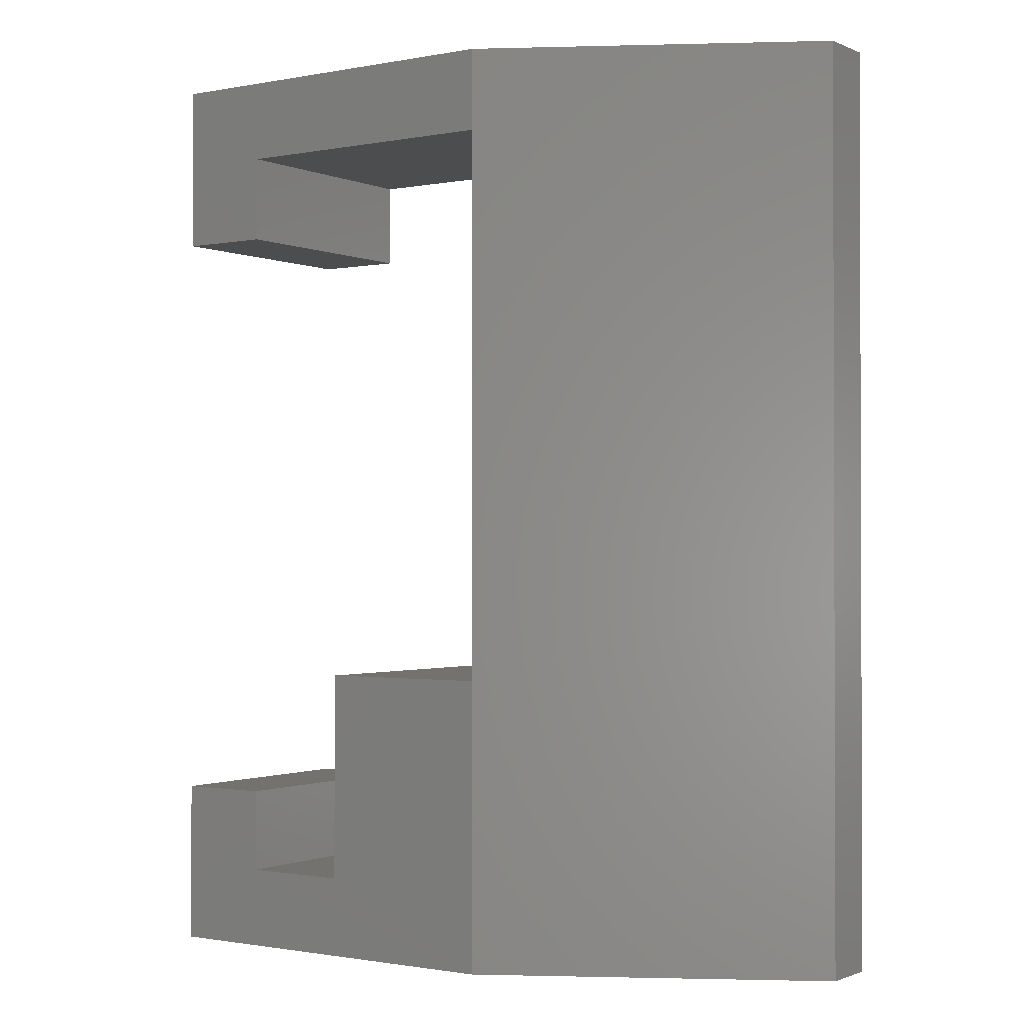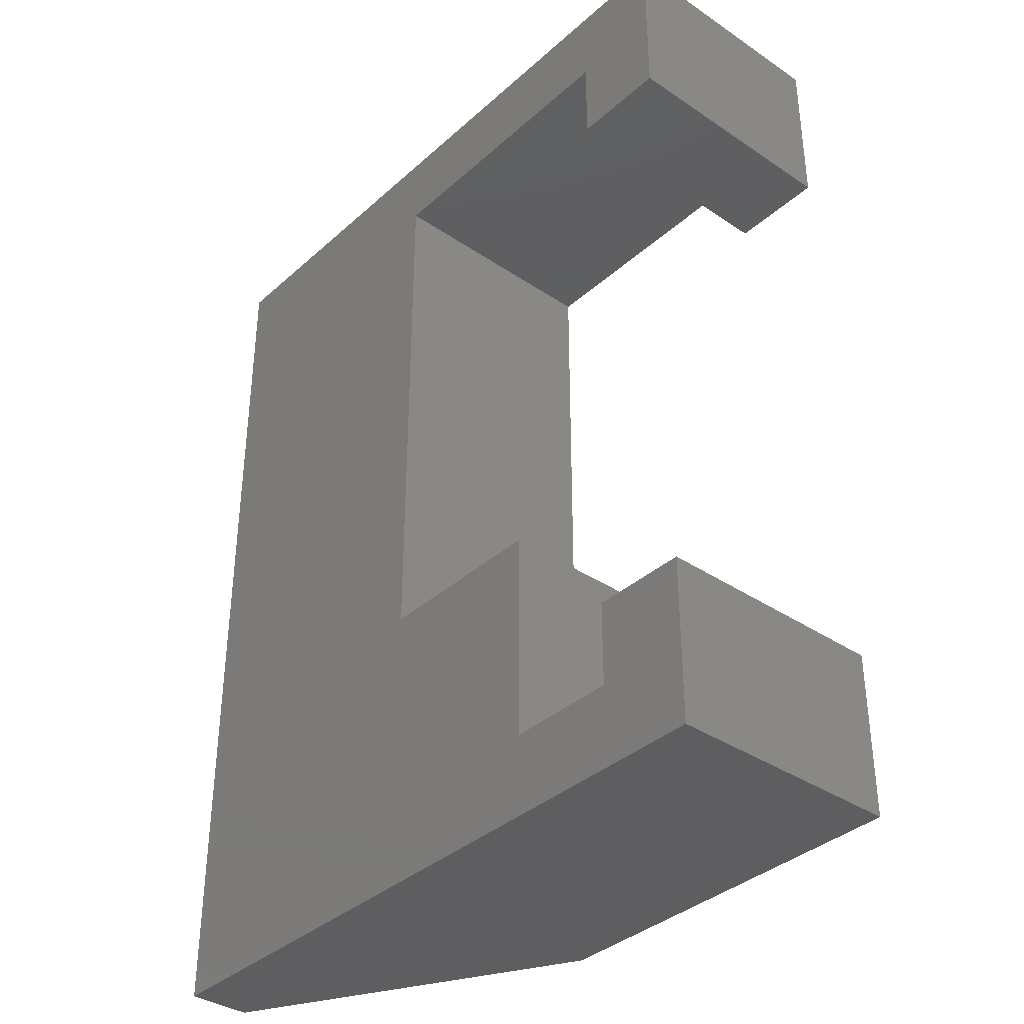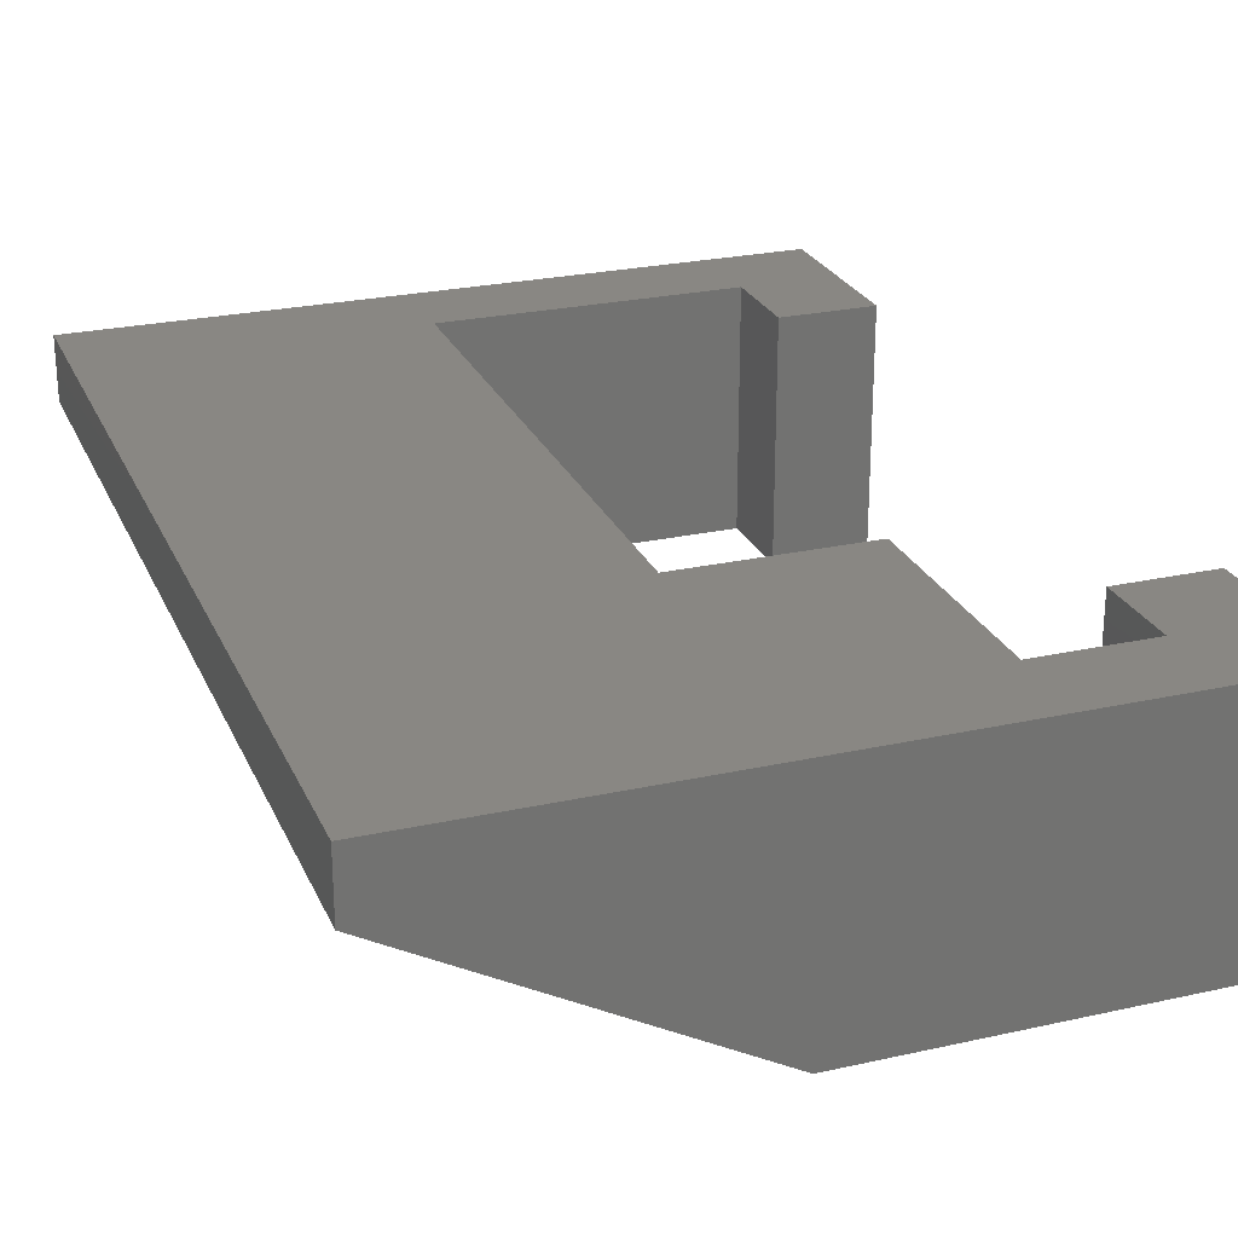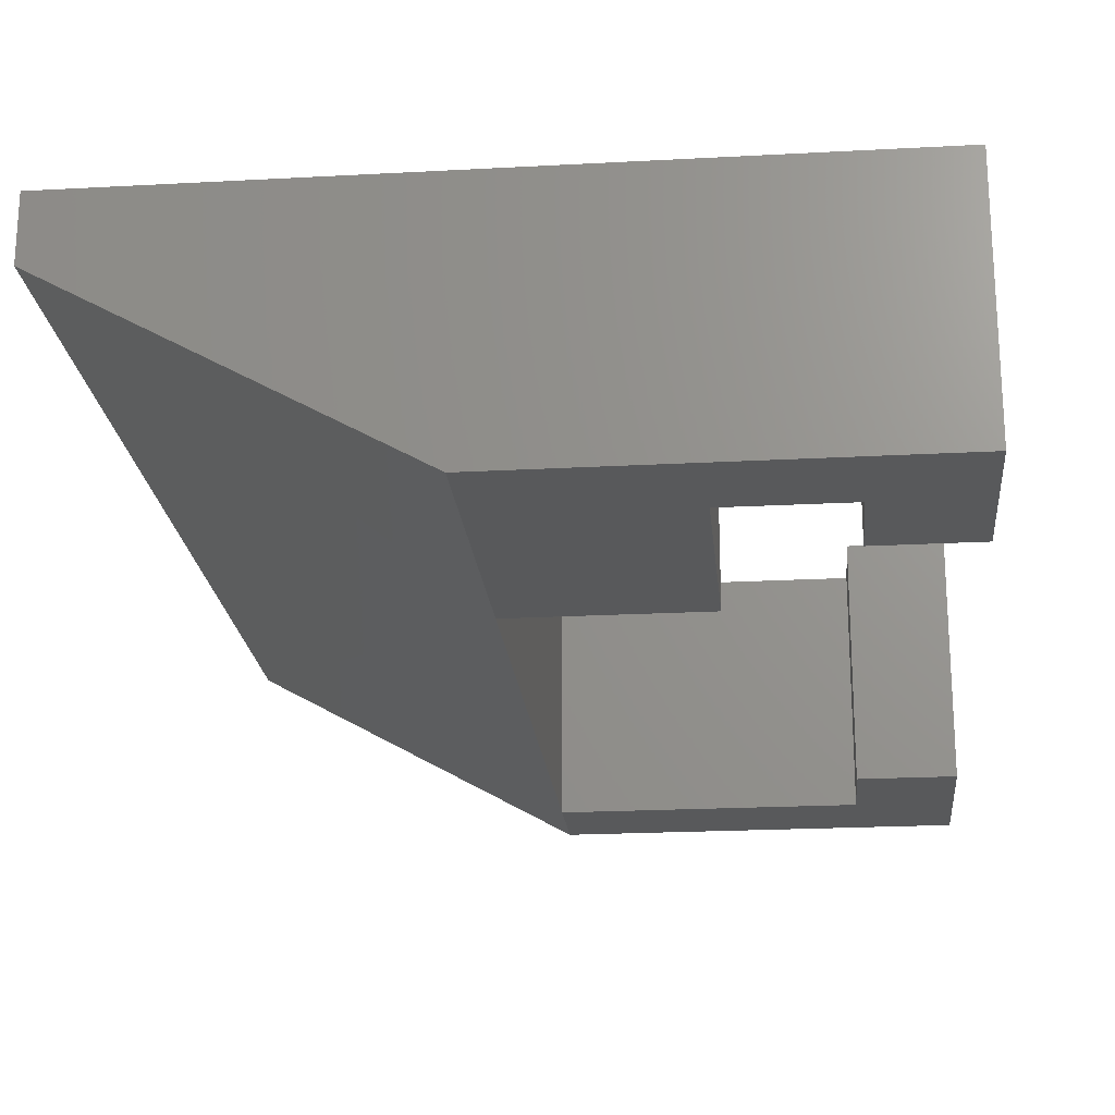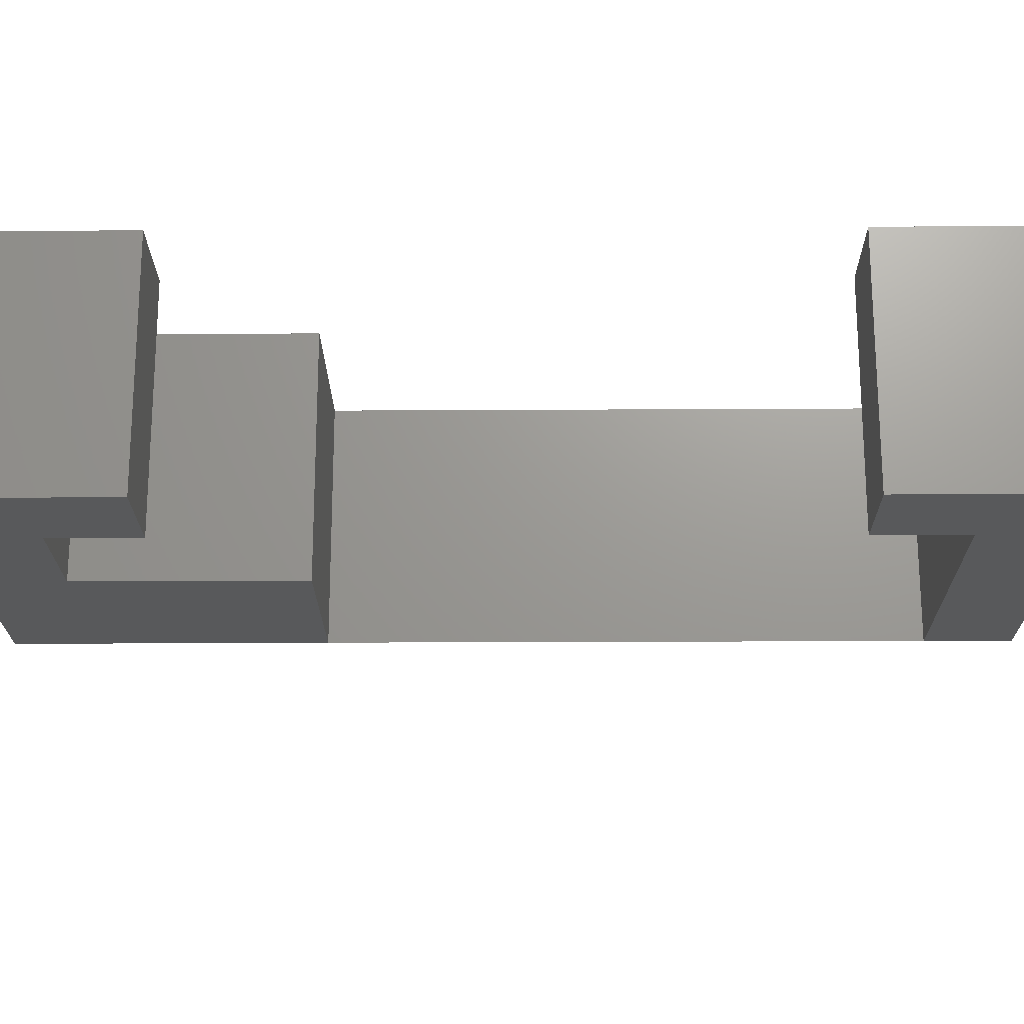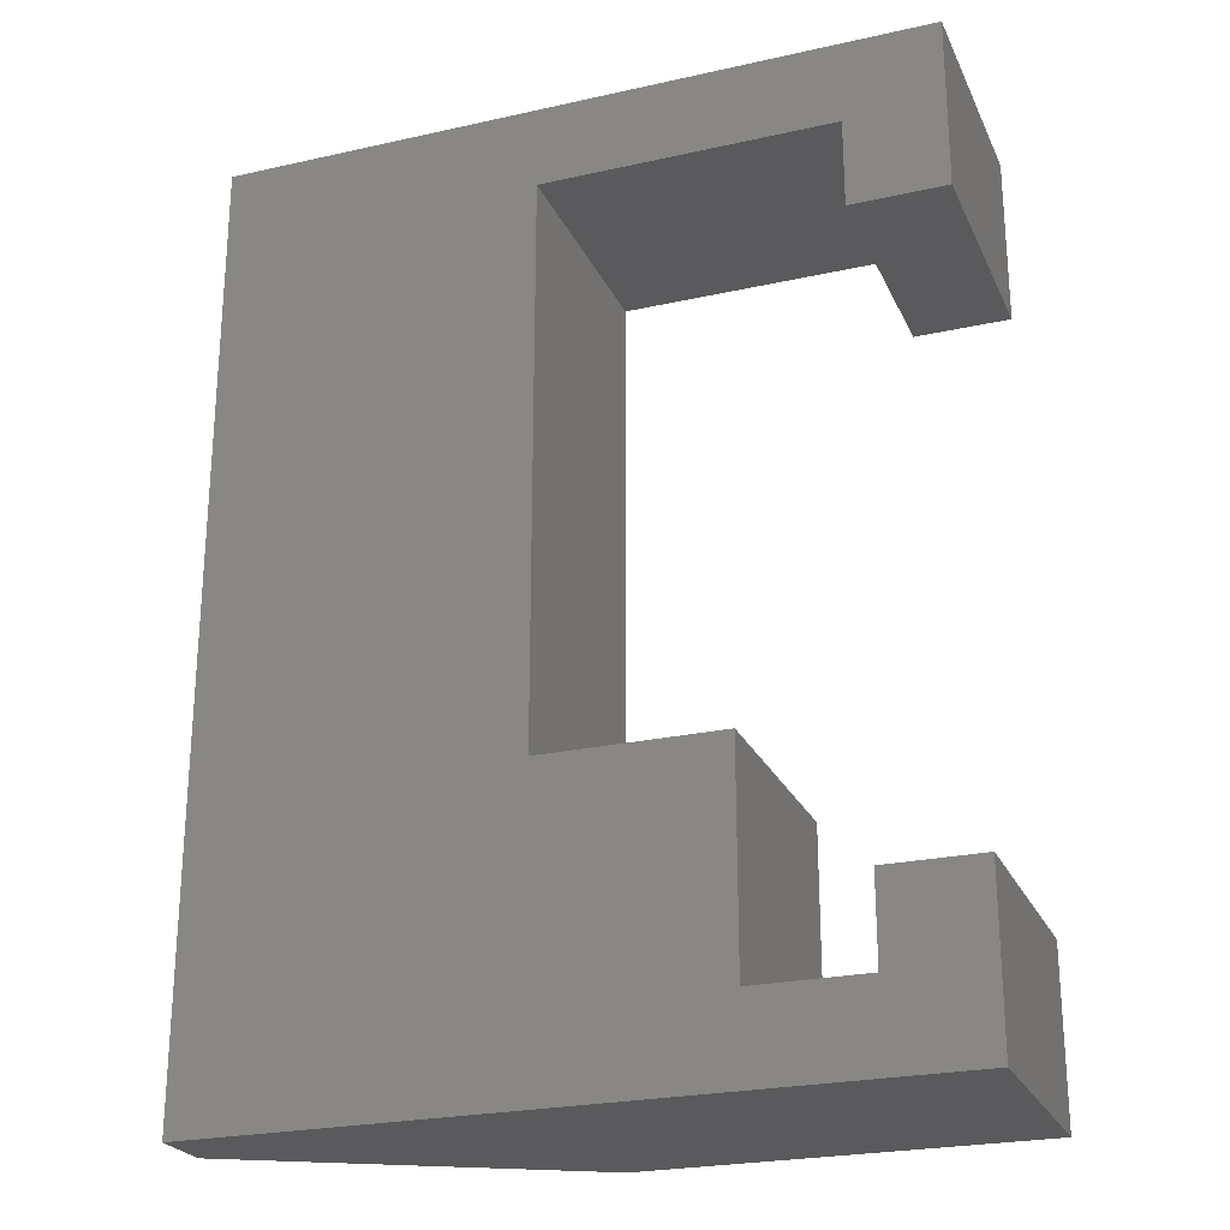
<metadata>
{"format":"stl","ext":"stl","renderer":"f3d","projection":"perspective","resolution":1024,"background":"white","views":[{"elev":-1.1,"azim":34.5,"up":"+Z"},{"elev":-36.7,"azim":-131.1,"up":"+Z"},{"elev":25.3,"azim":160.2,"up":"+Y"},{"elev":-21.4,"azim":-174.5,"up":"+Y"},{"elev":-20.7,"azim":-89.4,"up":"+Y"},{"elev":-24.4,"azim":-159.8,"up":"+Z"}]}
</metadata>
<code>
# stl→obj: 31 verts, 58 faces
v 63.72 -45.69 124.9
v 57.26 -45.69 117.1
v 57.26 -45.69 124.9
v 75.2 -45.69 148.1
v 53.28 -45.69 145.1
v 49.88 -45.69 148.1
v 63.72 -45.69 145.1
v 53.29 -45.69 120.2
v 49.89 -45.69 114.2
v 49.89 -45.69 120.2
v 53.29 -45.69 117.1
v 75.2 -45.69 114.2
v 53.28 -45.69 141.9
v 49.88 -45.69 141.9
v 57.26 -54.27 117.1
v 57.26 -54.27 124.9
v 49.88 -54.27 141.9
v 49.88 -54.27 148.1
v 53.28 -54.27 141.9
v 53.29 -54.27 117.1
v 53.29 -54.27 120.2
v 49.89 -54.27 120.2
v 75.2 -47.92 148.1
v 75.2 -47.92 114.2
v 53.28 -54.27 145.1
v 49.89 -54.27 114.2
v 63.72 -54.27 124.9
v 63.72 -47.92 145.1
v 63.72 -54.27 145.1
v 63.72 -54.27 114.2
v 63.71 -54.27 148.1
f 1 2 3
f 4 5 6
f 5 4 7
f 7 4 1
f 8 9 10
f 9 8 11
f 9 11 12
f 12 11 2
f 12 2 1
f 12 1 4
f 6 13 14
f 13 6 5
f 15 3 2
f 3 15 16
f 17 6 14
f 6 17 18
f 19 14 13
f 14 19 17
f 11 15 2
f 15 11 20
f 10 21 8
f 21 10 22
f 12 23 24
f 23 12 4
f 5 19 13
f 19 5 25
f 8 20 11
f 20 8 21
f 26 10 9
f 10 26 22
f 3 27 1
f 27 3 16
f 7 25 5
f 25 7 28
f 25 28 29
f 12 26 9
f 26 12 24
f 26 24 30
f 18 4 6
f 4 18 23
f 23 18 31
f 24 27 30
f 27 24 23
f 29 23 31
f 23 29 27
f 29 28 27
f 27 7 1
f 7 27 28
f 25 31 18
f 31 25 29
f 19 18 17
f 18 19 25
f 26 21 22
f 21 26 20
f 20 26 30
f 20 30 15
f 15 27 16
f 27 15 30

</code>
